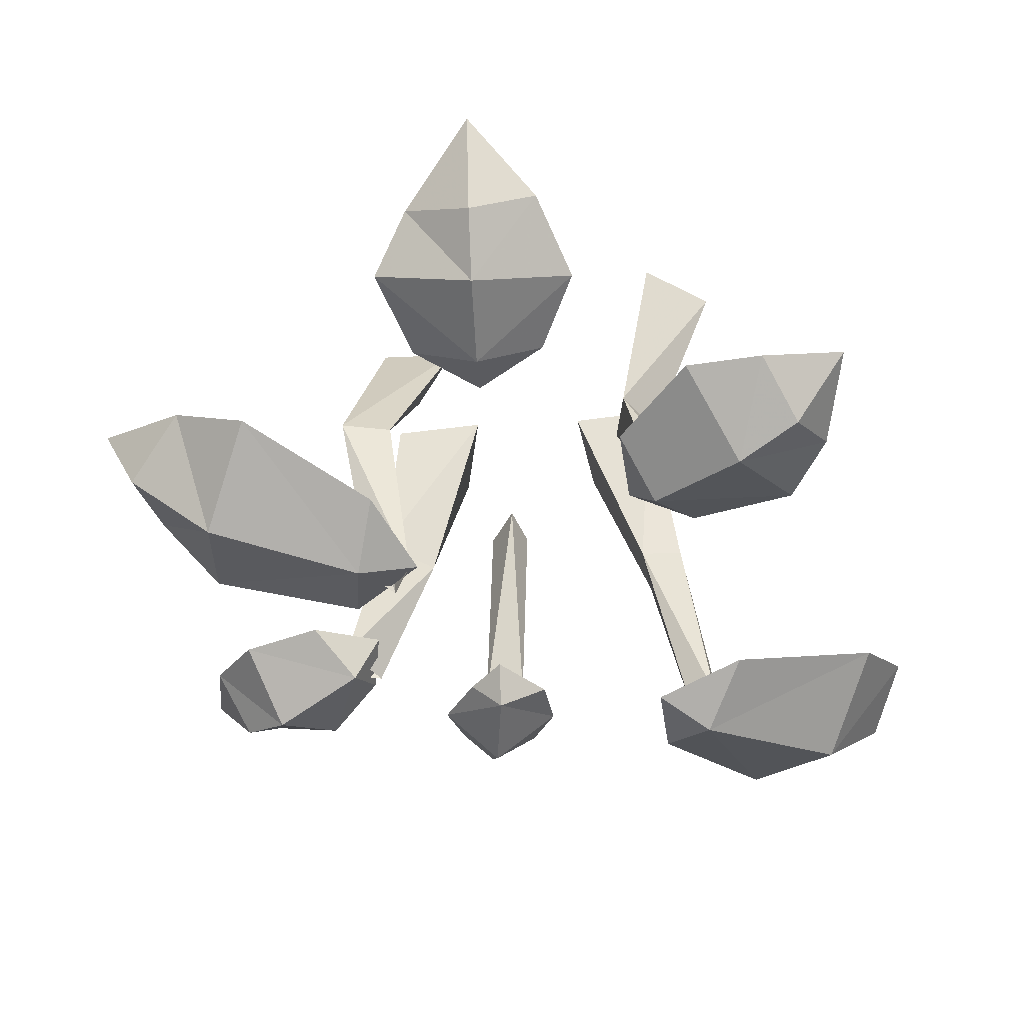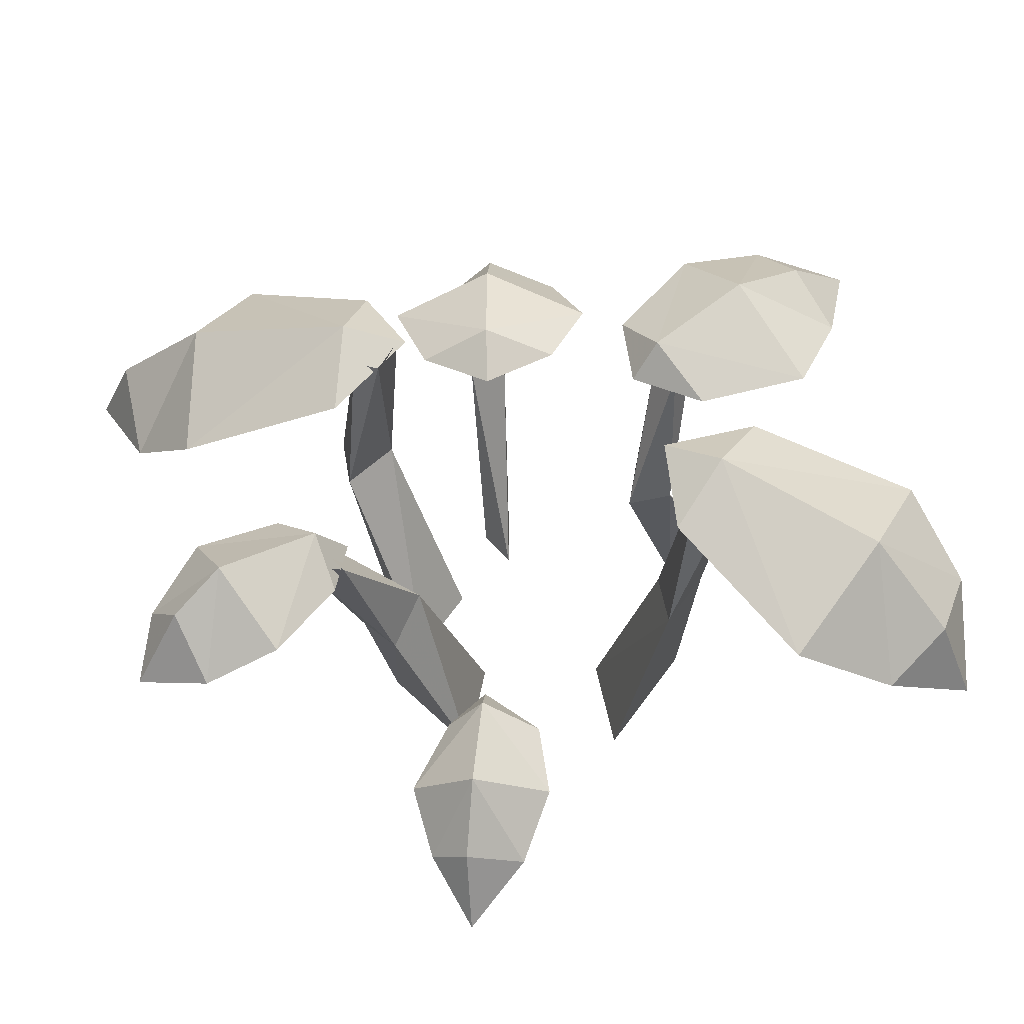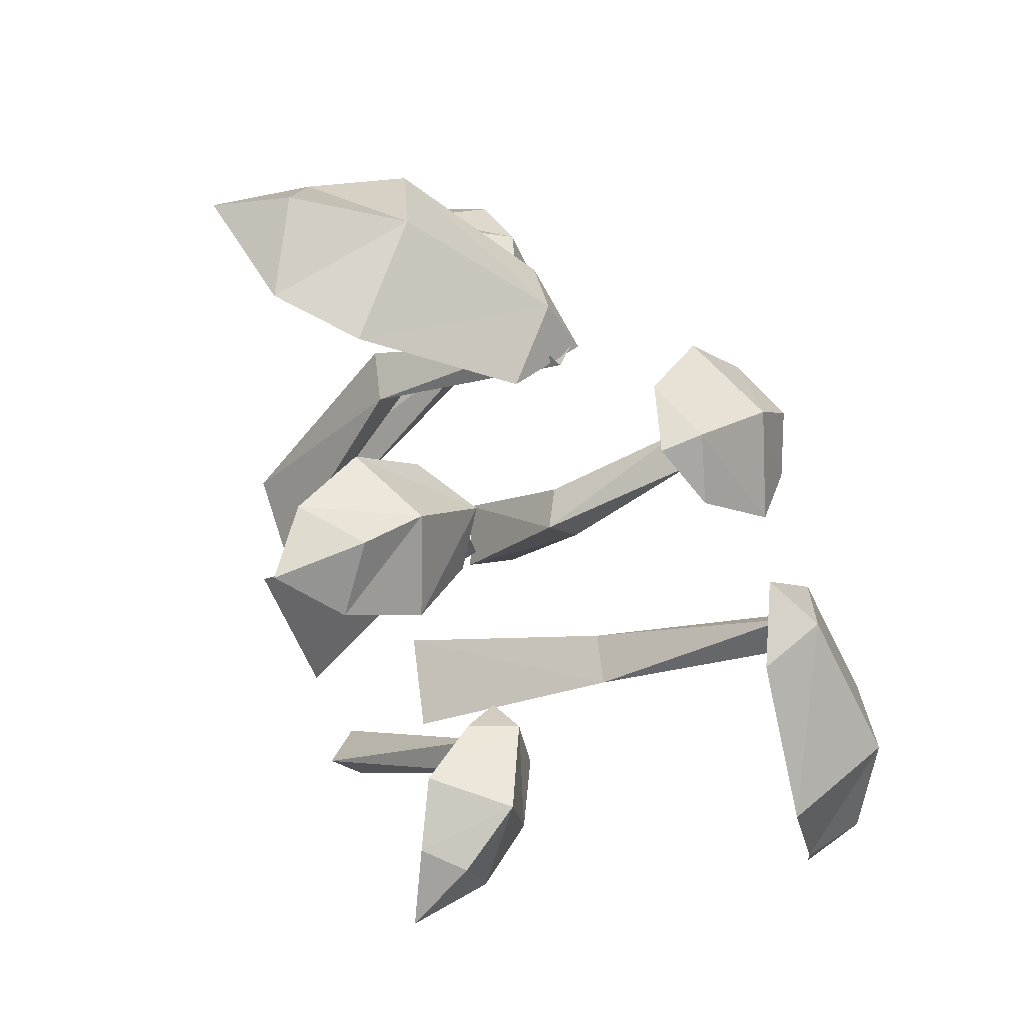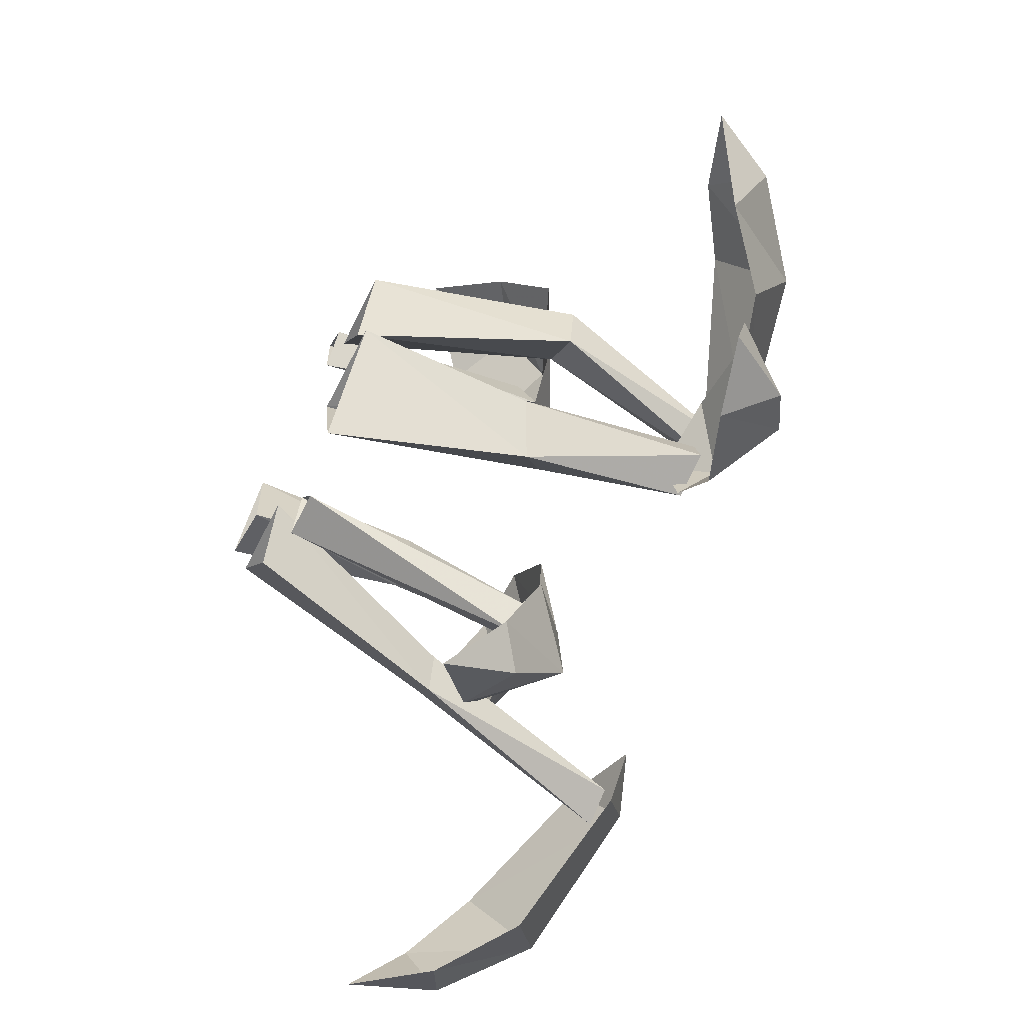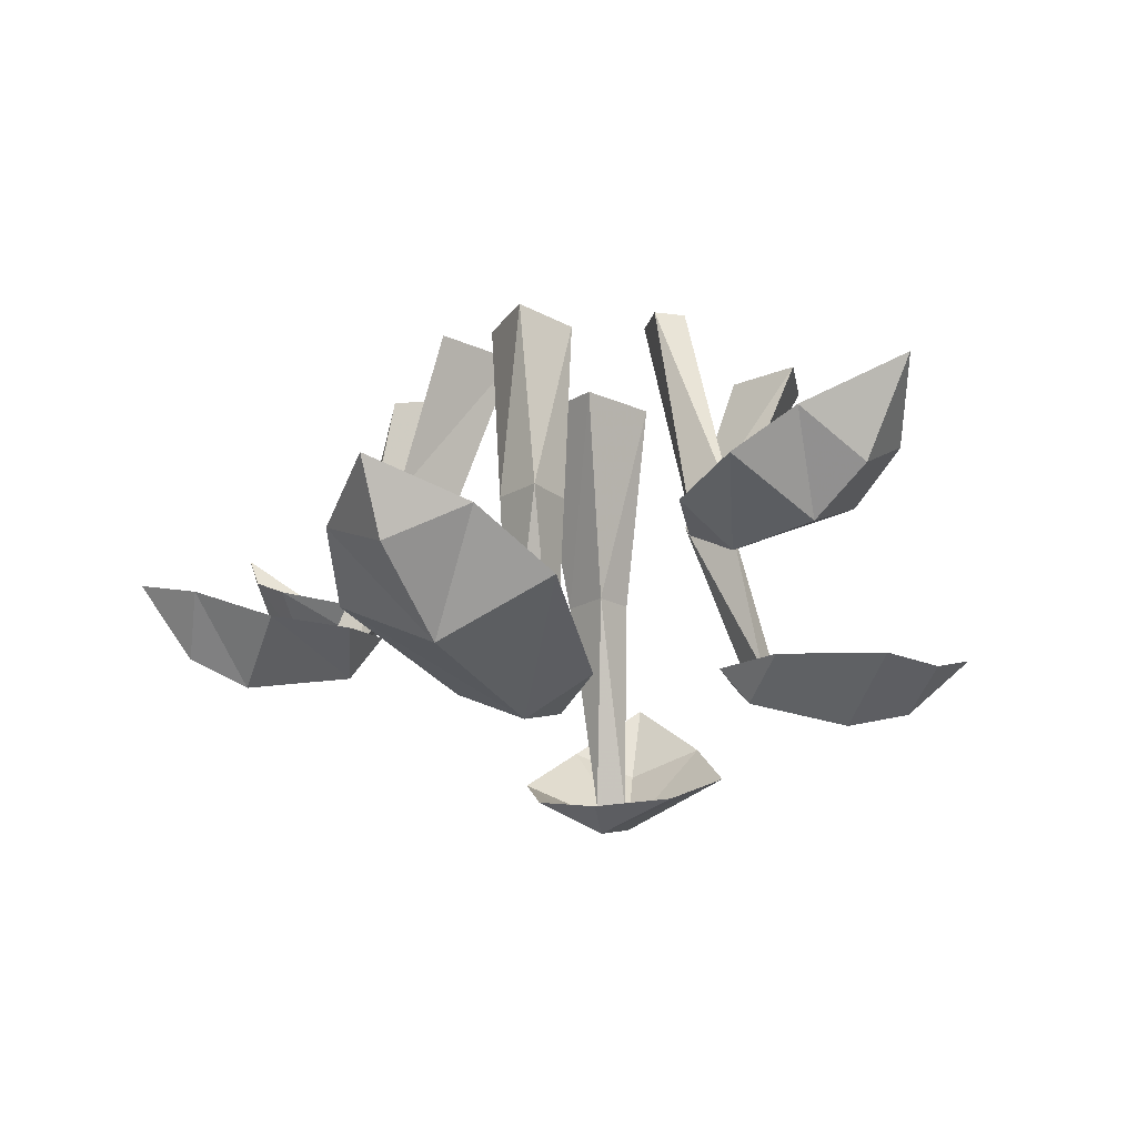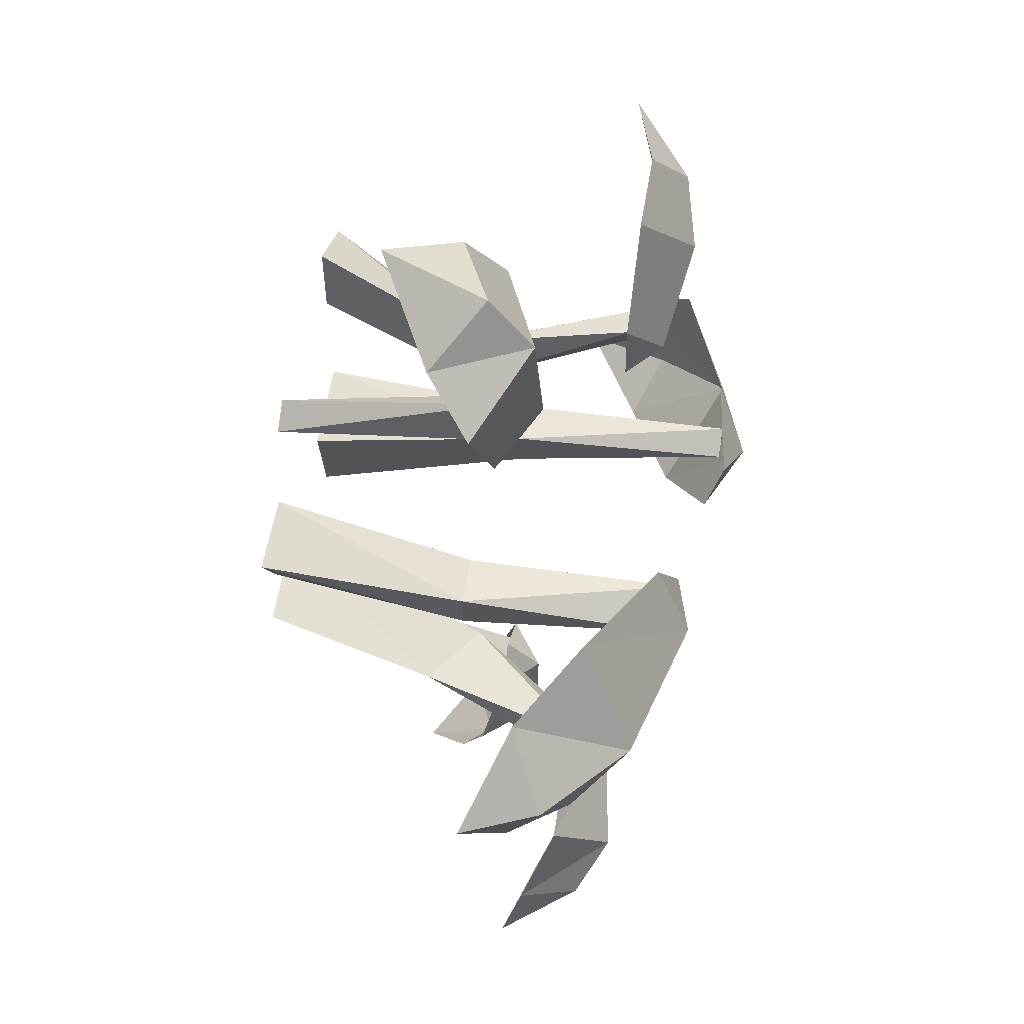
<metadata>
{"format":"obj","ext":"obj","renderer":"f3d","projection":"perspective","resolution":1024,"background":"white","views":[{"elev":-52.0,"azim":2.8,"up":"+Y"},{"elev":-39.9,"azim":3.5,"up":"+Z"},{"elev":-30.4,"azim":-46.0,"up":"+Z"},{"elev":-63.0,"azim":-115.9,"up":"+Z"},{"elev":-17.2,"azim":-48.8,"up":"+Y"},{"elev":57.3,"azim":-80.1,"up":"+Z"}]}
</metadata>
<code>
o object/dock_leaf_plant
v -11 -24 -7
v -18 -19 -7
v -22 -38 -9
v -18 -38 -14
v -14 -21 -12
v -7 0 -12
v -5 0 -1
v -16 0 -2
v -23 -38 -13
v 17 -24 -6
v 18 -24 -12
v 22 -49 -11
v 25 -49 -9
v 22 -24 -6
v 19 0 0
v 9 0 -1
v 11 0 -12
v 26 -49 -13
v -21 -24 17
v -20 -24 11
v -17 -46 10
v -12 -47 12
v -15 -24 16
v -8 0 11
v -17 0 11
v -13 0 3
v -14 -47 8
v -5 0 21
v -2 0 17
v -5 -27 26
v -4 -25 31
v -2 0 23
v -1 -26 29
v 1 0 -22
v -1 0 -17
v 0 -27 -27
v -3 -25 -31
v -4 0 -22
v -5 -26 -28
v 14 -19 10
v 19 -19 11
v 20 -37 14
v 18 -37 18
v 15 -19 16
v 19 0 23
v 19 0 14
v 27 0 18
v 22 -37 17
v -33 -34 -26
v -31 -43 -17
v -36 -40 -21
v -41 -32 -24
v -40 -34 -16
v -35 -37 -9
v -21 -41 -11
v -26 -37 -6
v -18 -36 -9
v -19 -37 -16
v -25 -37 -24
v -44 -33 9
v -36 -45 17
v -46 -37 19
v -50 -29 20
v -40 -33 26
v -31 -39 29
v -18 -49 13
v -16 -45 21
v -11 -47 12
v -19 -45 4
v -37 -39 4
v 35 -41 27
v 28 -43 23
v 39 -37 21
v 41 -34 32
v 31 -37 34
v 22 -37 33
v 18 -41 16
v 35 -37 13
v 23 -37 10
v 15 -37 14
v 14 -37 23
v 50 -36 -17
v 40 -48 -21
v 47 -39 -26
v 50 -29 -27
v 41 -36 -31
v 31 -42 -31
v 24 -52 -12
v 19 -48 -18
v 18 -50 -8
v 28 -48 -4
v 45 -42 -9
v -11 -19 45
v -3 -29 41
v -3 -24 48
v -3 -13 54
v 5 -20 47
v 9 -24 38
v -3 -30 30
v 5 -26 29
v -3 -27 24
v -11 -26 29
v -15 -24 39
v 1 -21 -42
v -4 -30 -37
v -5 -24 -43
v -5 -16 -47
v -9 -21 -41
v -11 -24 -34
v -3 -30 -27
v -7 -26 -27
v -3 -26 -23
v 3 -26 -28
v 4 -24 -35
f 1 2 3
f 1 3 4
f 1 4 5
f 1 5 6
f 1 6 7
f 1 7 2
f 2 7 8
f 2 8 5
f 2 5 9
f 2 9 3
f 5 4 9
f 8 6 5
f 10 11 12
f 10 12 13
f 10 13 14
f 10 14 15
f 10 15 16
f 10 16 11
f 11 16 17
f 11 17 14
f 11 14 18
f 11 18 12
f 14 13 18
f 17 15 14
f 19 20 21
f 19 21 22
f 19 22 23
f 19 23 24
f 19 24 25
f 19 25 20
f 20 25 26
f 20 26 23
f 20 23 27
f 20 27 21
f 23 22 27
f 26 24 23
f 28 29 30
f 28 30 31
f 28 31 32
f 32 31 33
f 32 33 29
f 29 33 30
f 34 35 36
f 34 36 37
f 34 37 38
f 38 37 39
f 38 39 35
f 35 39 36
f 40 41 42
f 40 42 43
f 40 43 44
f 40 44 45
f 40 45 46
f 40 46 41
f 41 46 47
f 41 47 44
f 41 44 48
f 41 48 42
f 44 43 48
f 47 45 44
f 49 50 51
f 49 51 52
f 52 51 53
f 53 51 50
f 53 50 54
f 54 50 55
f 54 55 56
f 56 55 57
f 57 55 58
f 58 55 59
f 59 55 50
f 59 50 49
f 60 61 62
f 60 62 63
f 63 62 64
f 64 62 61
f 64 61 65
f 65 61 66
f 65 66 67
f 67 66 68
f 68 66 69
f 69 66 70
f 70 66 61
f 70 61 60
f 71 72 73
f 71 73 74
f 71 74 75
f 71 75 72
f 72 75 76
f 72 76 77
f 72 77 78
f 72 78 73
f 79 78 77
f 79 77 80
f 80 77 81
f 81 77 76
f 82 83 84
f 82 84 85
f 85 84 86
f 86 84 83
f 86 83 87
f 87 83 88
f 87 88 89
f 89 88 90
f 90 88 91
f 91 88 92
f 92 88 83
f 92 83 82
f 93 94 95
f 93 95 96
f 96 95 97
f 97 95 94
f 97 94 98
f 98 94 99
f 98 99 100
f 100 99 101
f 101 99 102
f 102 99 103
f 103 99 94
f 103 94 93
f 104 105 106
f 104 106 107
f 107 106 108
f 108 106 105
f 108 105 109
f 109 105 110
f 109 110 111
f 111 110 112
f 112 110 113
f 113 110 114
f 114 110 105
f 114 105 104

</code>
